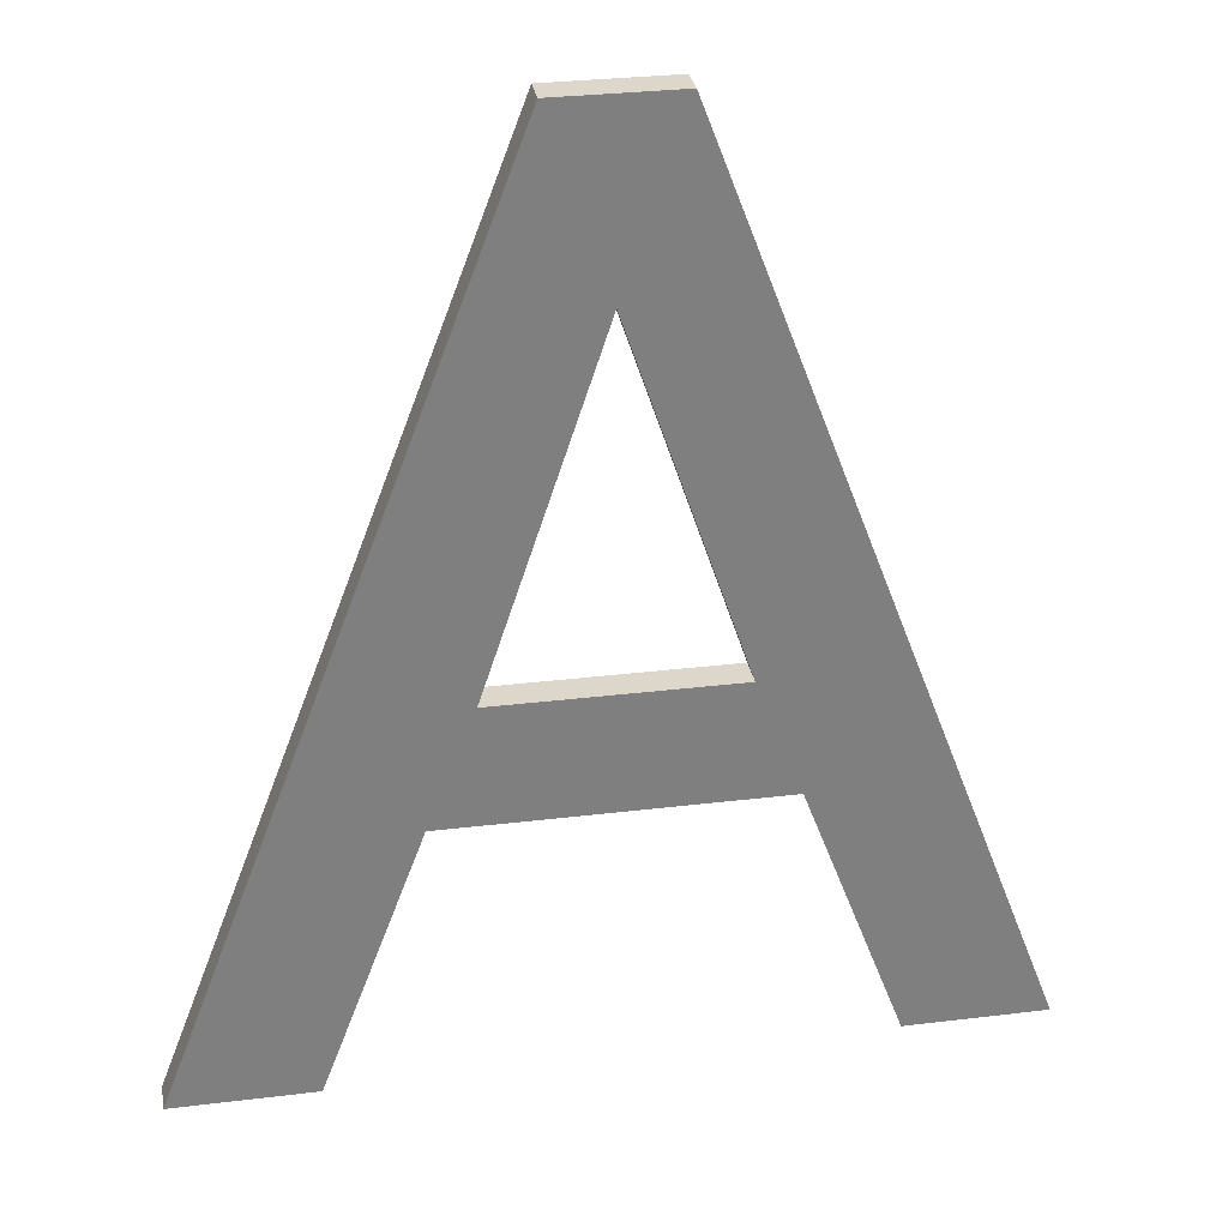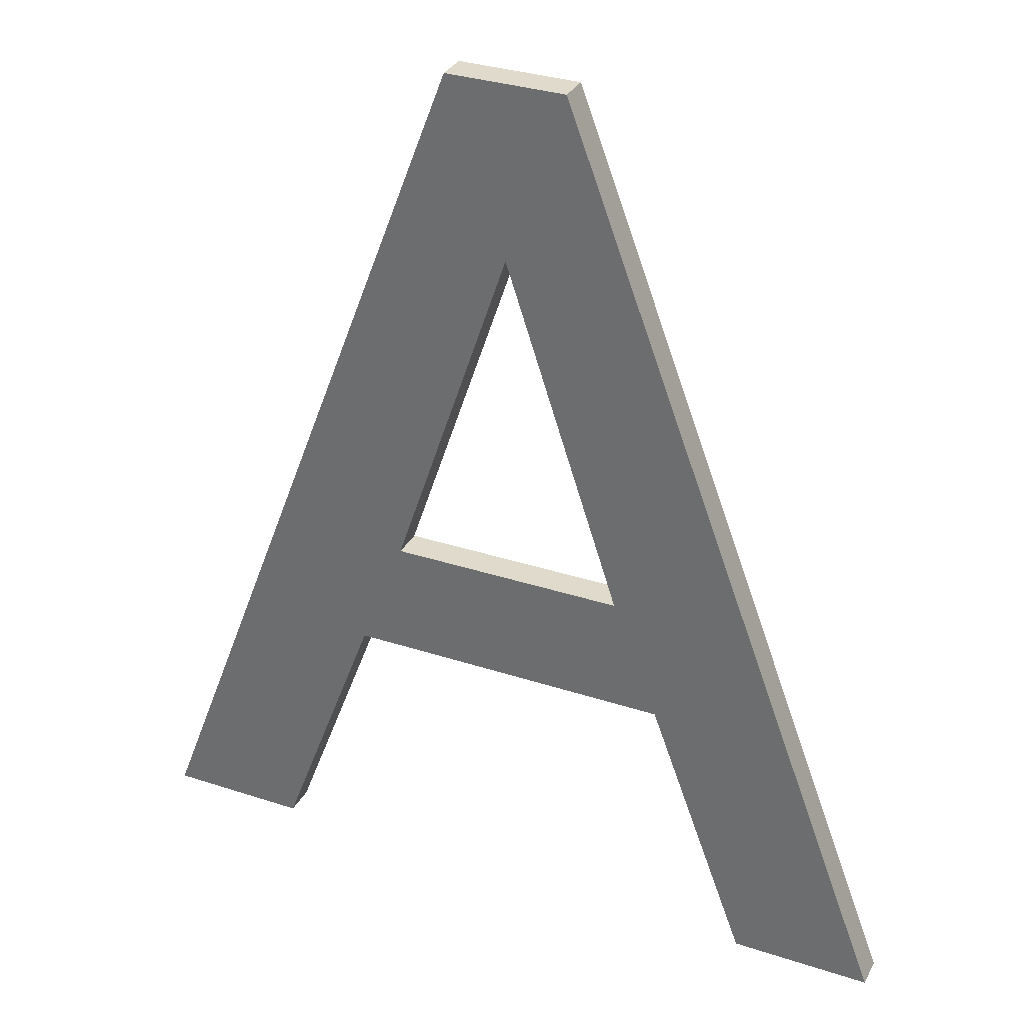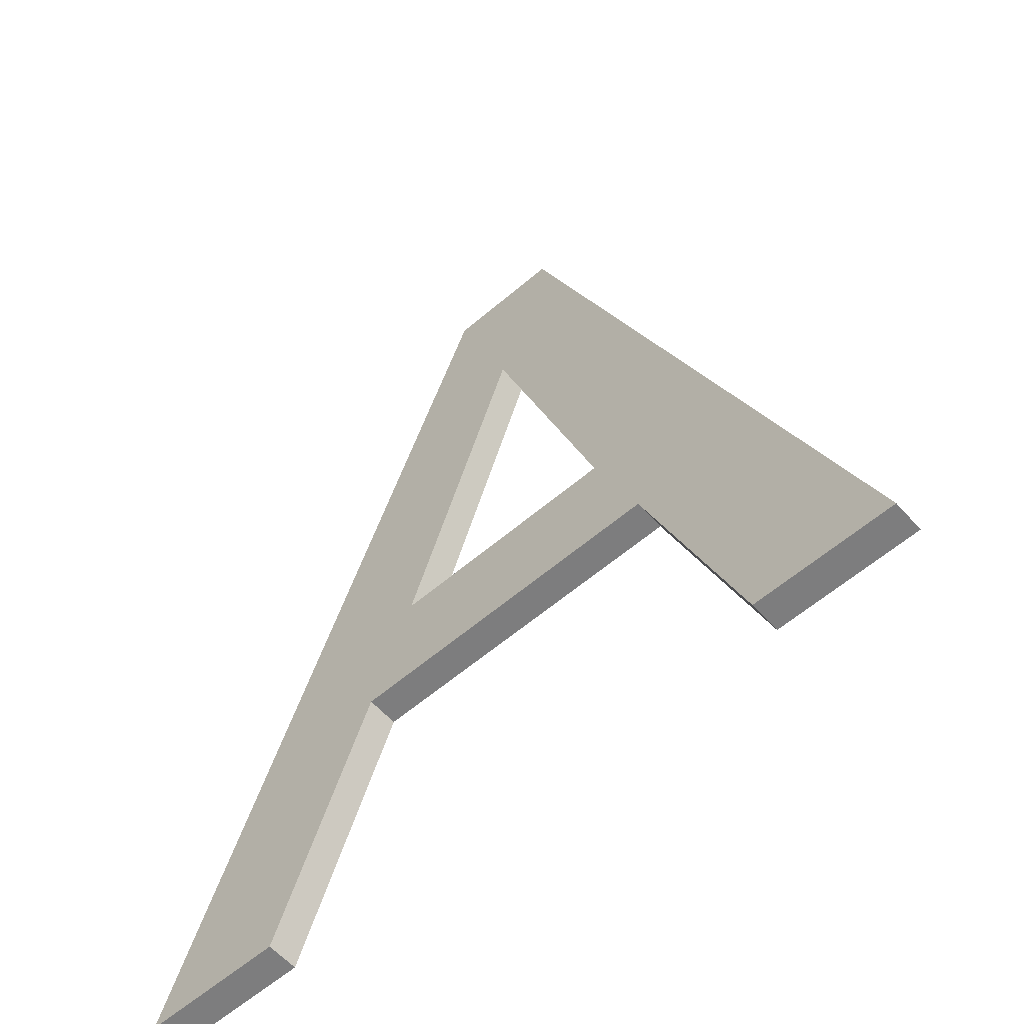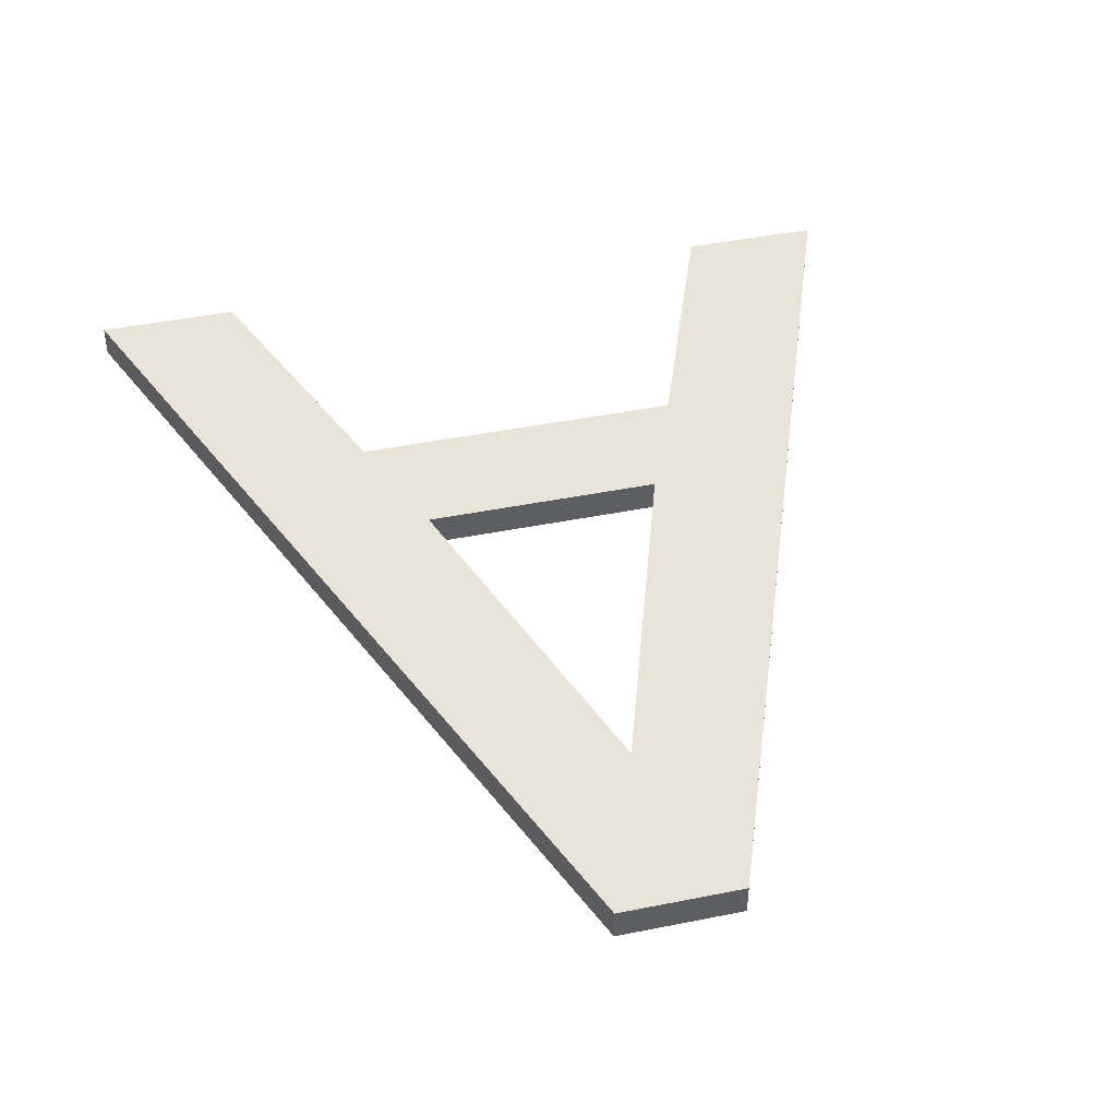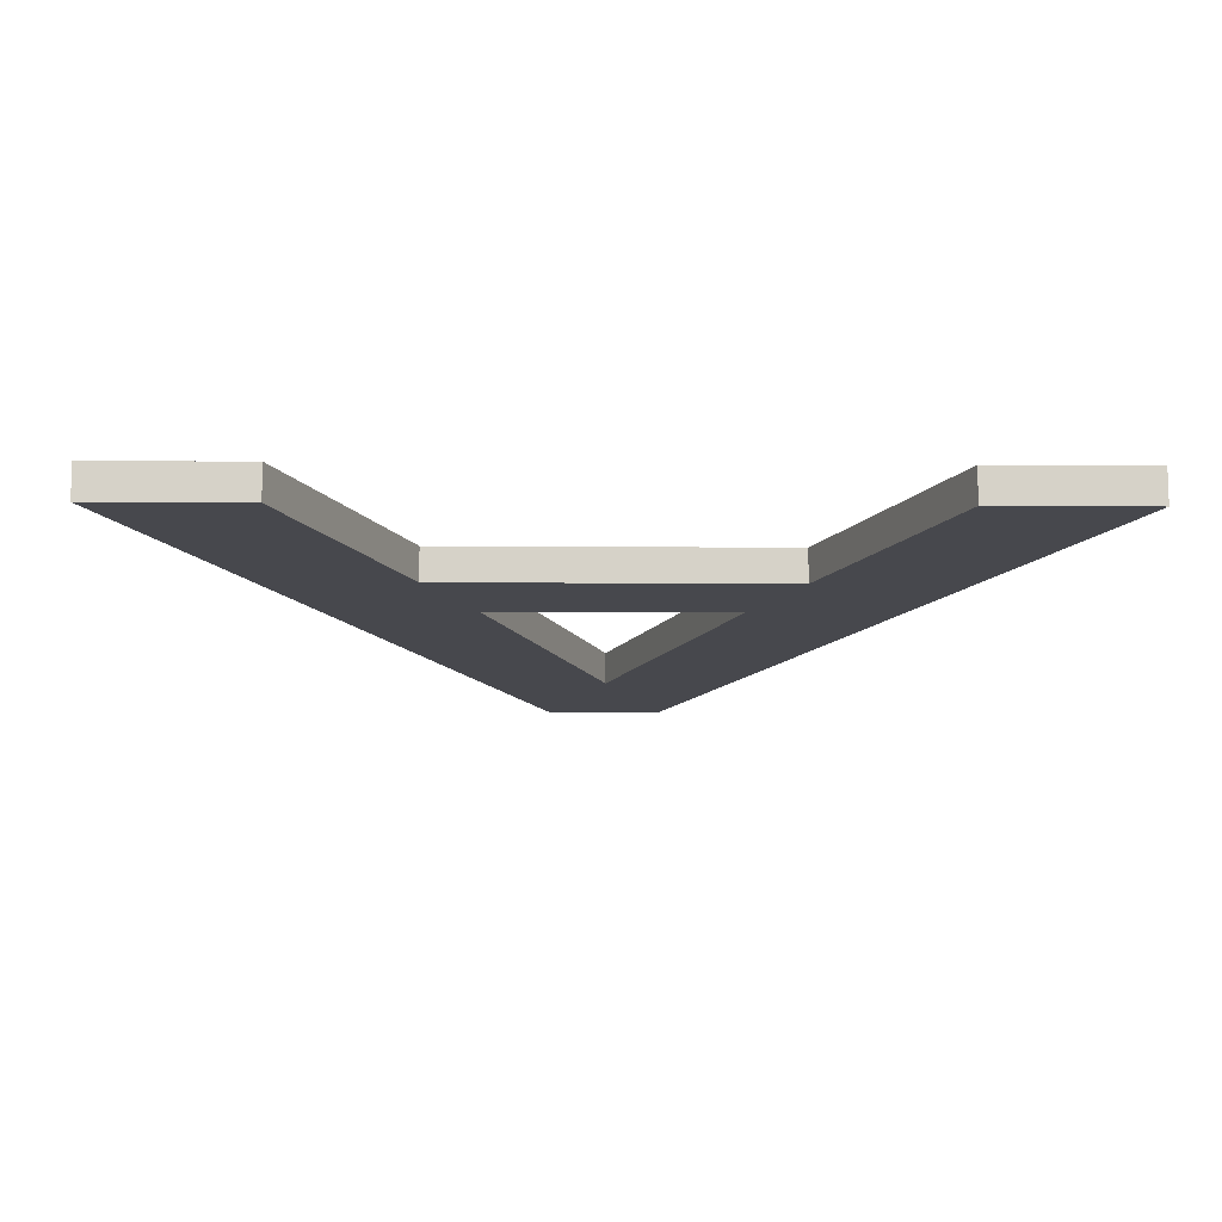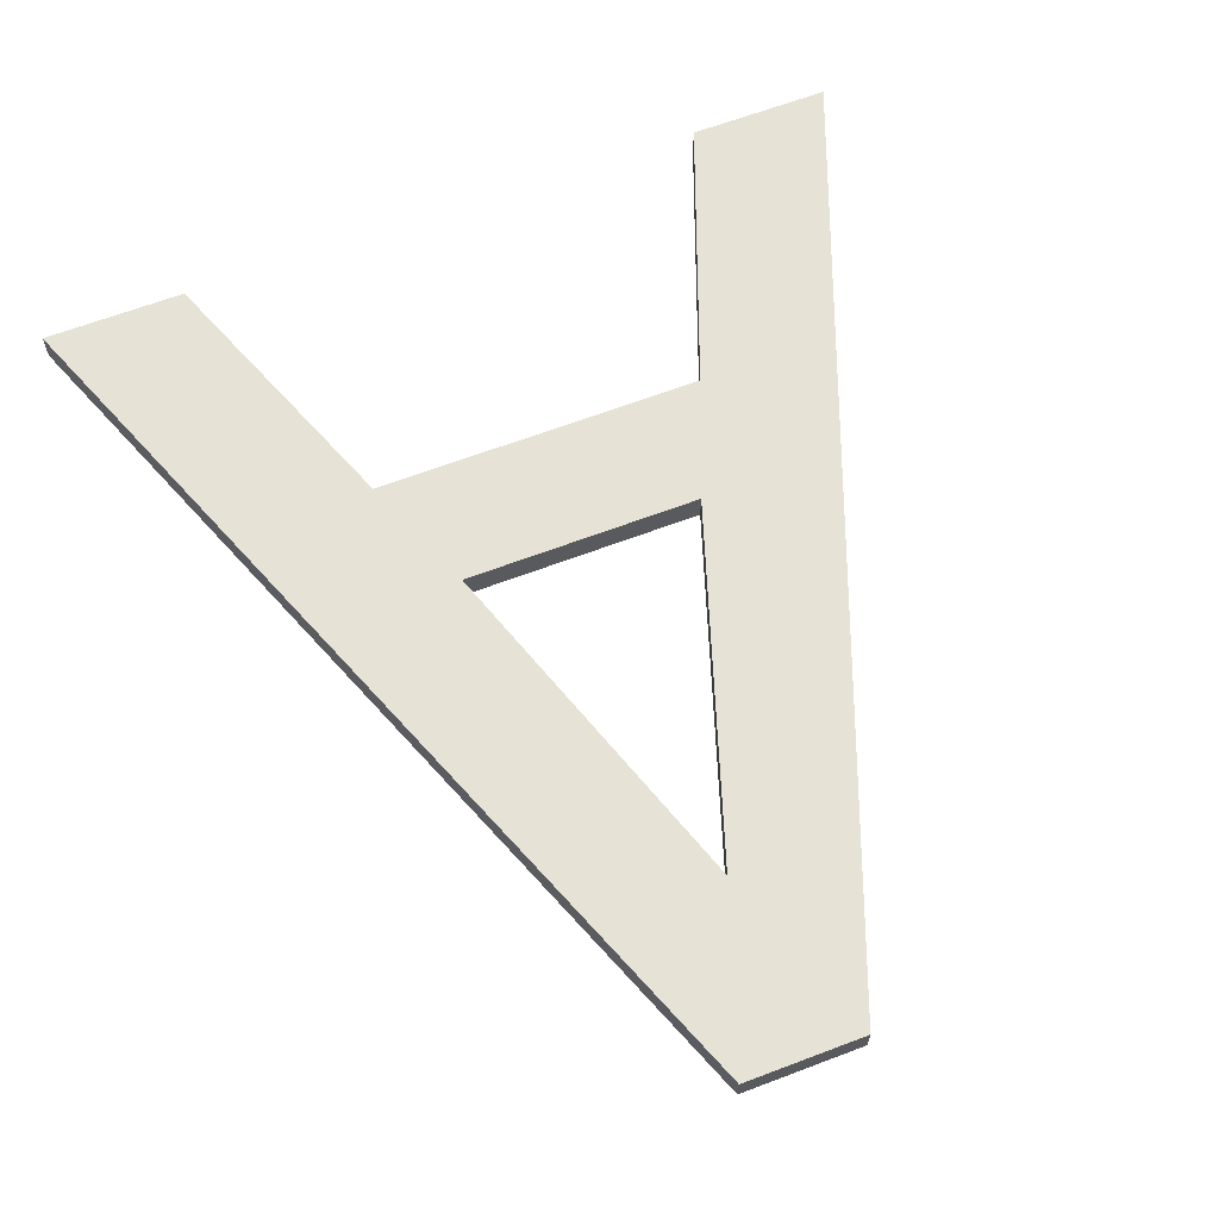
<metadata>
{"format":"obj","ext":"obj","renderer":"f3d","projection":"perspective","resolution":1024,"background":"white","views":[{"elev":30.7,"azim":-9.9,"up":"+Y"},{"elev":32.5,"azim":-155.4,"up":"+Y"},{"elev":-59.2,"azim":-138.6,"up":"+Y"},{"elev":43.3,"azim":166.6,"up":"+Z"},{"elev":-11.9,"azim":-1.0,"up":"+Z"},{"elev":64.0,"azim":159.0,"up":"+Z"}]}
</metadata>
<code>
o mesh32/mesh32-geometry#mesh32-geometry
v 0.5903 -0.418 0.5607
v 0.5798 -0.4135 0.5607
v 0.578 -0.418 0.5607
v 0.5886 -0.4135 0.5607
v 0.5819 -0.3939 0.5607
v 0.578 -0.418 0.5595
v 0.5994 -0.4281 0.5607
v 0.5886 -0.4135 0.5595
v 0.5742 -0.4281 0.5607
v 0.5842 -0.4004 0.5607
v 0.5903 -0.418 0.5595
v 0.5864 -0.3939 0.5607
v 0.5941 -0.4281 0.5607
v 0.5798 -0.4135 0.5595
v 0.569 -0.4281 0.5607
v 0.5842 -0.4004 0.5595
v 0.5941 -0.4281 0.5595
v 0.5742 -0.4281 0.5595
v 0.5864 -0.3939 0.5595
v 0.569 -0.4281 0.5595
v 0.5819 -0.3939 0.5595
v 0.5994 -0.4281 0.5595
f 1 2 3
f 2 1 4
f 5 3 2
f 6 1 3
f 7 4 1
f 8 2 4
f 5 9 3
f 5 2 10
f 1 6 11
f 9 6 3
f 12 4 7
f 7 1 13
f 2 8 14
f 10 8 4
f 9 5 15
f 2 16 10
f 5 10 12
f 14 11 6
f 17 1 11
f 6 9 18
f 12 10 4
f 7 19 12
f 1 17 13
f 17 7 13
f 11 14 8
f 16 2 14
f 8 10 16
f 5 20 15
f 20 9 15
f 19 5 12
f 6 21 14
f 11 22 17
f 9 20 18
f 18 21 6
f 19 7 22
f 7 17 22
f 8 22 11
f 14 21 16
f 16 19 8
f 20 5 21
f 5 19 21
f 21 18 20
f 8 19 22
f 16 21 19
f 3 2 1
f 4 1 2
f 2 3 5
f 3 1 6
f 1 4 7
f 4 2 8
f 3 9 5
f 10 2 5
f 11 6 1
f 3 6 9
f 7 4 12
f 13 1 7
f 14 8 2
f 4 8 10
f 15 5 9
f 10 16 2
f 12 10 5
f 6 11 14
f 11 1 17
f 18 9 6
f 4 10 12
f 12 19 7
f 13 17 1
f 13 7 17
f 8 14 11
f 14 2 16
f 16 10 8
f 15 20 5
f 15 9 20
f 12 5 19
f 14 21 6
f 17 22 11
f 18 20 9
f 6 21 18
f 22 7 19
f 22 17 7
f 11 22 8
f 16 21 14
f 8 19 16
f 21 5 20
f 21 19 5
f 20 18 21
f 22 19 8
f 19 21 16

</code>
